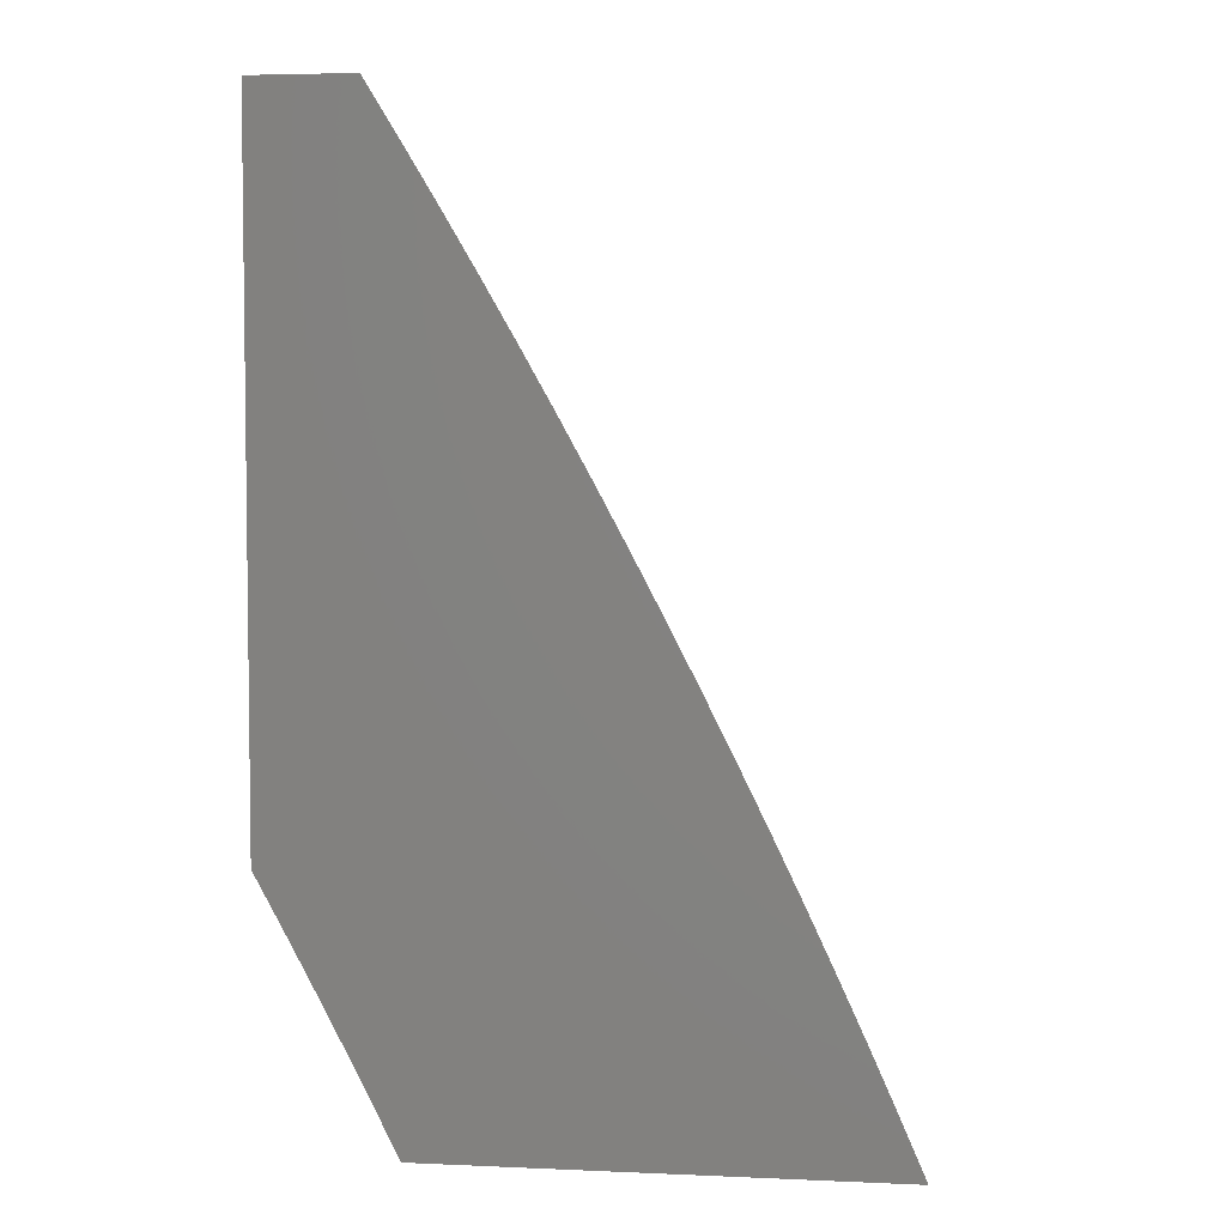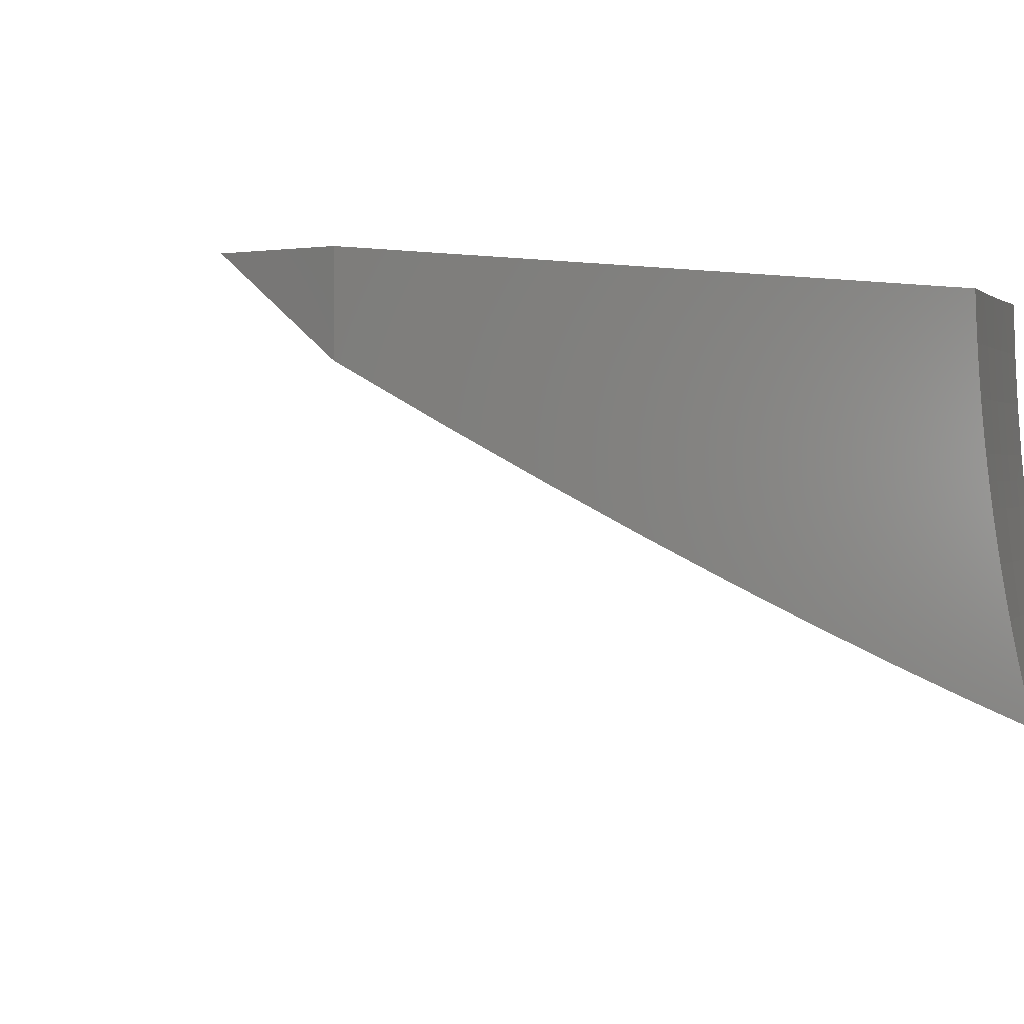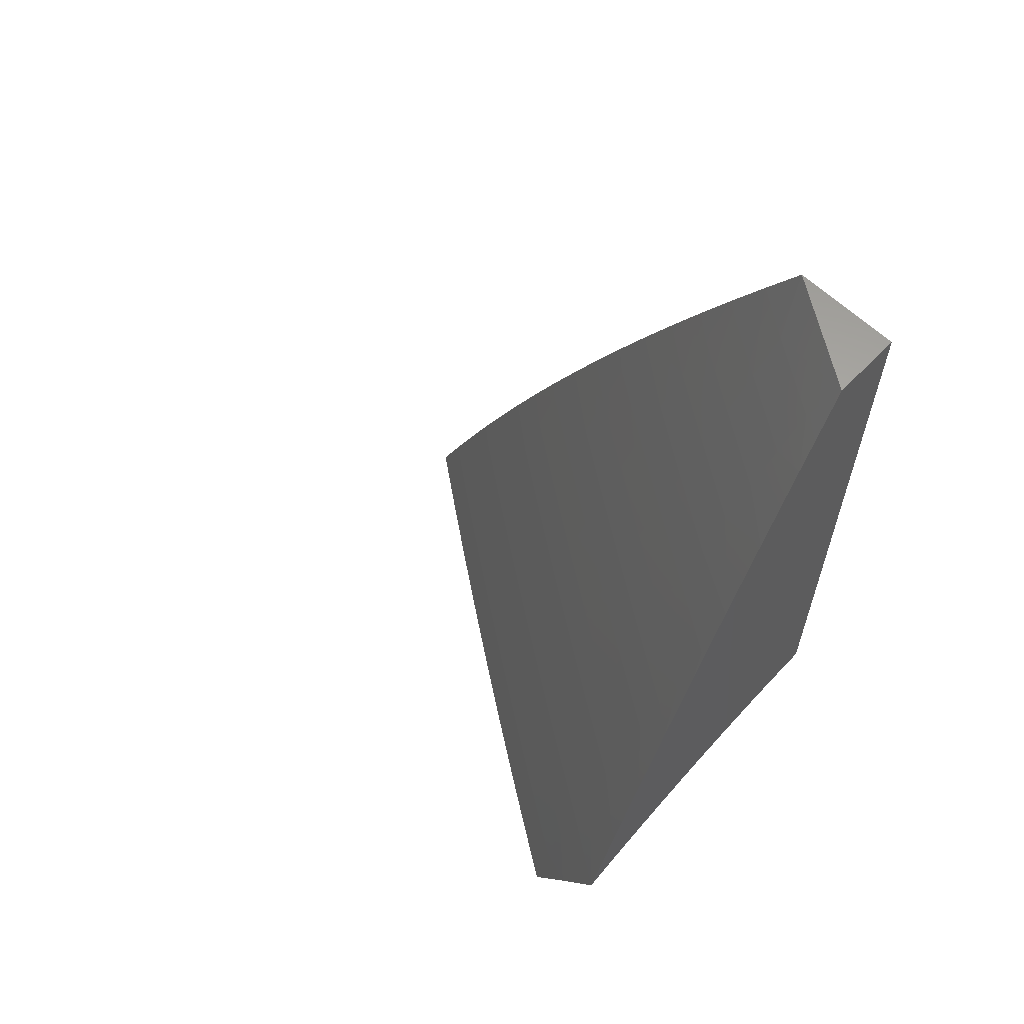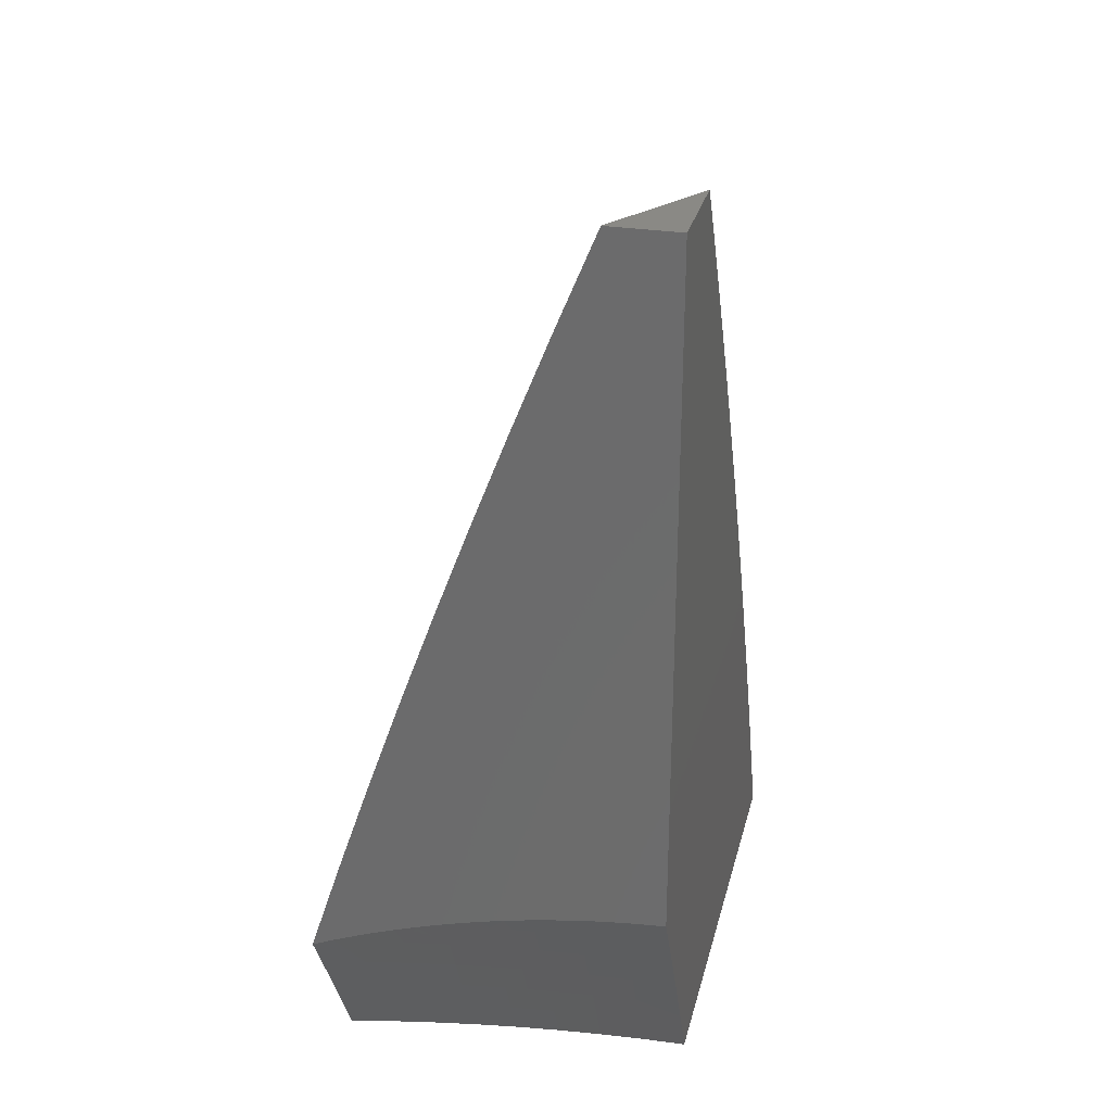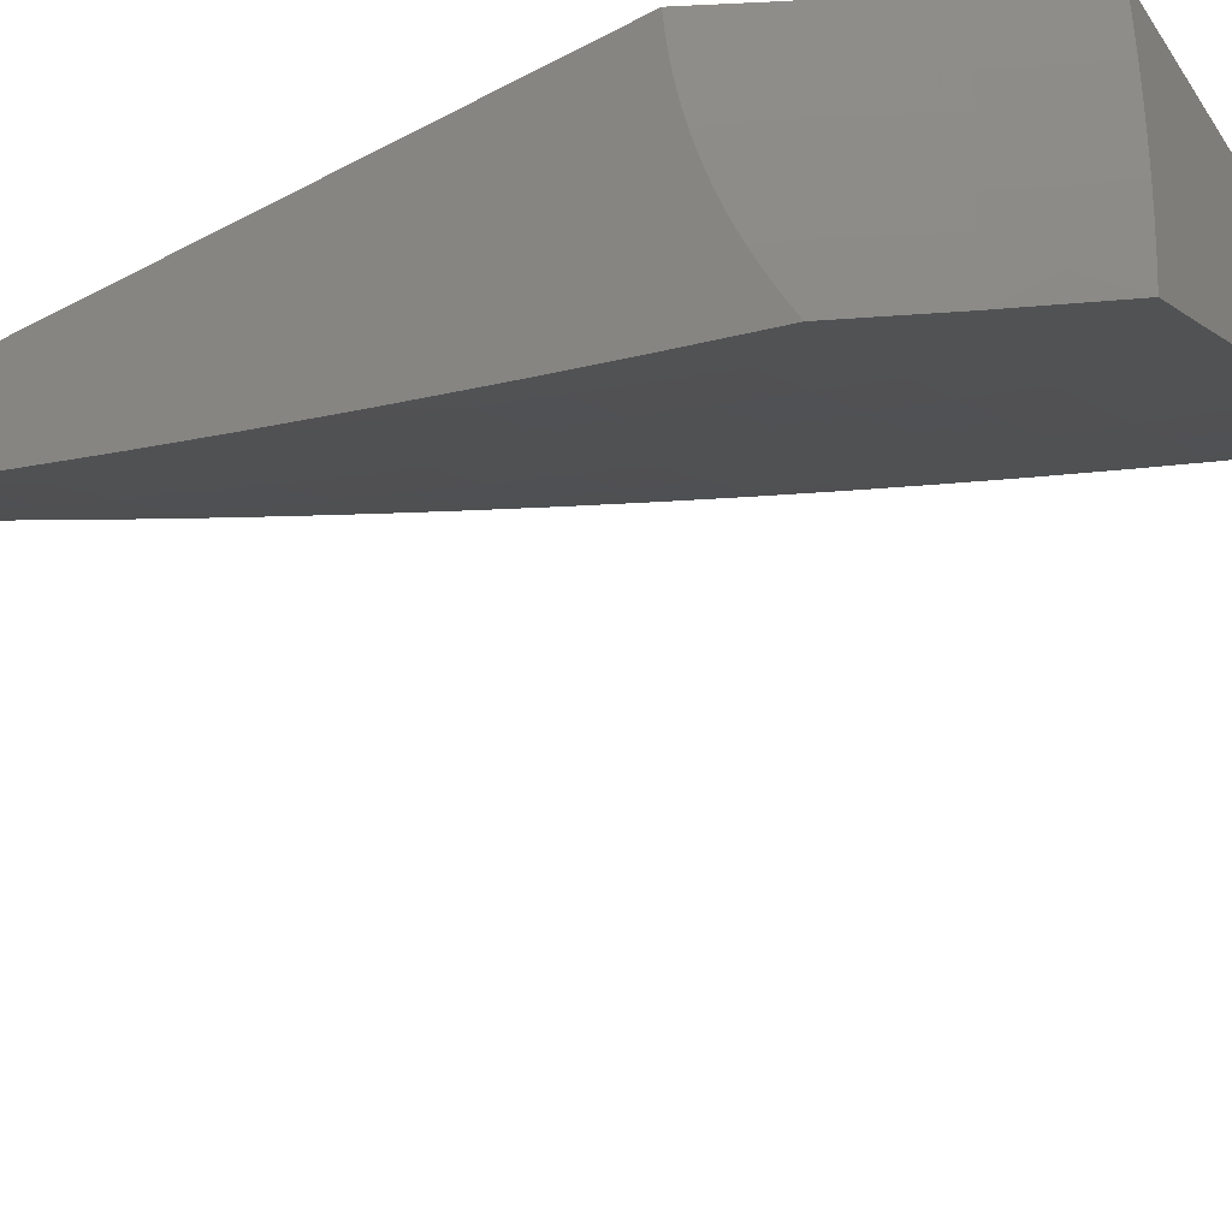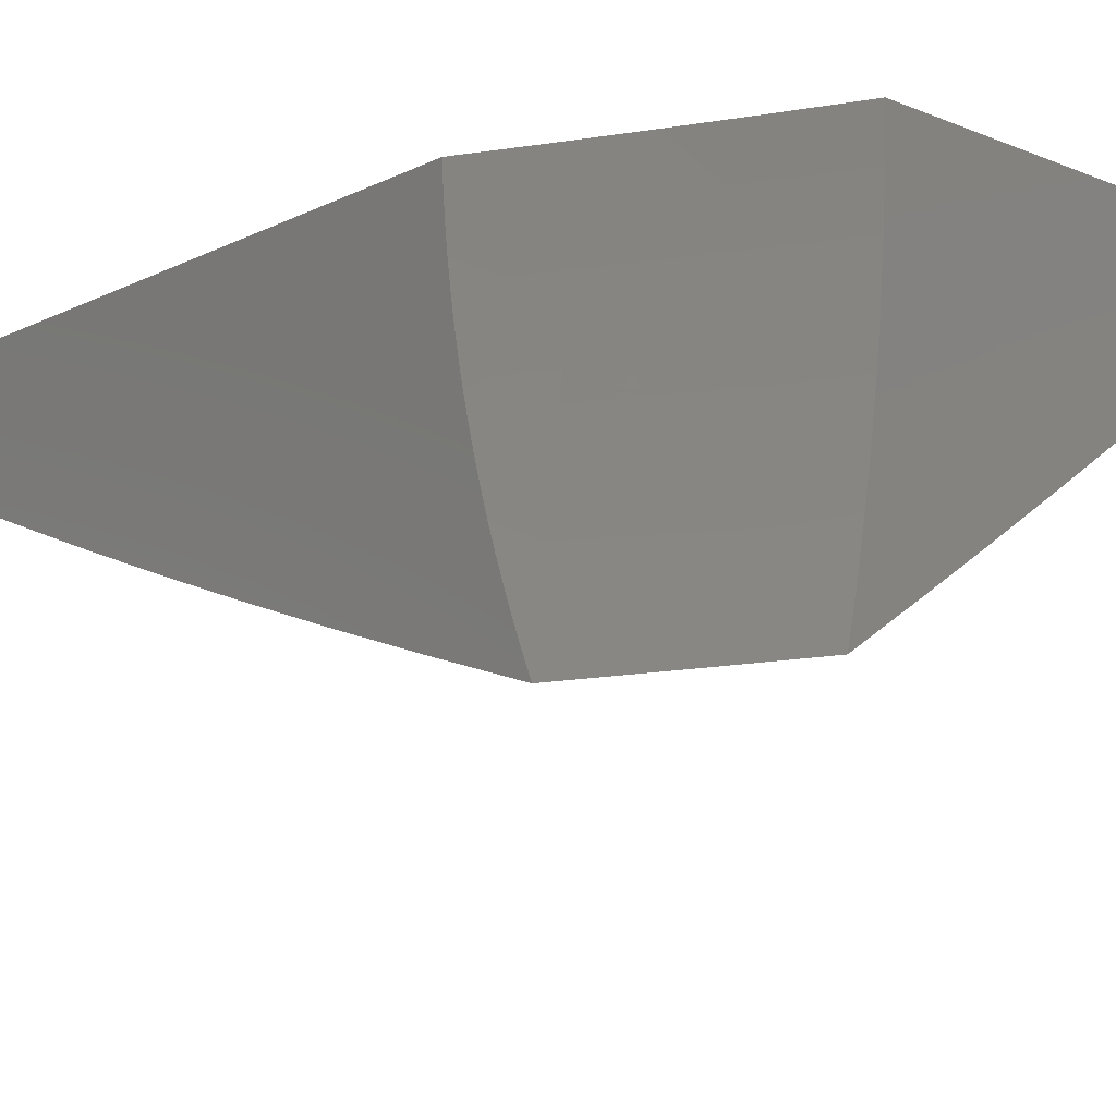
<metadata>
{"format":"stl","ext":"stl","renderer":"f3d","projection":"perspective","resolution":1024,"background":"white","views":[{"elev":4.6,"azim":-172.1,"up":"+Z"},{"elev":1.6,"azim":43.3,"up":"+Y"},{"elev":62.4,"azim":43.7,"up":"+Z"},{"elev":28.9,"azim":103.4,"up":"+Z"},{"elev":-44.3,"azim":121.5,"up":"+Y"},{"elev":-13.4,"azim":137.6,"up":"+Y"}]}
</metadata>
<code>
# stl→obj: 175 verts, 346 faces
v -6.047 -9.372 3.091
v -6.093 -9.37 3
v -6.078 -9.331 3.047
v -6.103 -9.324 3
v -6.088 -9.283 3.047
v -6.112 -9.279 3
v -6.096 -9.235 3.047
v -6.119 -9.233 3
v -6.102 -9.188 3.047
v -6.126 -9.187 3
v -6.105 -9.164 3.047
v -6.131 -9.14 3
v -6.108 -9.14 3.047
v -6.112 -9.093 3.047
v -6.089 -9.093 3.094
v -6.092 -9.046 3.094
v -6.068 -9.046 3.141
v -6.072 -9 3.137
v -6.043 -9.045 3.188
v -6.036 -9 3.205
v -6.021 -9.045 3.23
v -6 -9.024 3.271
v -6 -9.048 3.268
v -6.136 -9.094 3
v -6.115 -9.047 3.047
v -6.107 -9 3.069
v -6.139 -9.047 3
v -6.141 -9 3
v -6 -9 3.272
v -6 -9.072 3.266
v -6.018 -9.091 3.23
v -6.04 -9.092 3.188
v -6.036 -9.138 3.188
v -6.06 -9.139 3.141
v -6.058 -9.162 3.141
v -6.082 -9.163 3.094
v -6.079 -9.187 3.094
v -6 -9.096 3.262
v -6 -9.12 3.258
v -6.013 -9.137 3.23
v -6 -9.144 3.254
v -6.011 -9.161 3.23
v -6 -9.167 3.249
v -6.008 -9.184 3.23
v -6 -9.191 3.243
v -6 -9.214 3.237
v -6 -9.237 3.231
v -6.001 -9.231 3.23
v -6.023 -9.232 3.188
v -6.03 -9.185 3.188
v -6.048 -9.233 3.141
v -6.055 -9.186 3.141
v -6.072 -9.234 3.094
v -6 -9.26 3.224
v -6.016 -9.279 3.188
v -6 -9.283 3.216
v -6 -9.306 3.208
v -6.006 -9.326 3.188
v -6 -9.329 3.199
v -6 -9.352 3.19
v -6.031 -9.328 3.141
v -6 -9.374 3.18
v -6.055 -9.329 3.094
v -6.064 -9.282 3.094
v -6.04 -9.28 3.141
v -6.033 -9.161 3.188
v -6.084 -9.14 3.094
v -6.064 -9.092 3.141
v -6.628 -9 3
v -6.562 -9.048 3
v -6.6 -9 3.065
v -6.544 -9.041 3.063
v -6.571 -9 3.129
v -6.535 -9.028 3.125
v -6.525 -9.014 3.188
v -6.451 -9.067 3.188
v -6.441 -9.053 3.25
v -6.367 -9.106 3.25
v -6.357 -9.092 3.313
v -6.292 -9.158 3.25
v -6.282 -9.143 3.313
v -6.217 -9.209 3.25
v -6.207 -9.194 3.313
v -6.132 -9.245 3.313
v -6.122 -9.23 3.376
v -6.047 -9.279 3.376
v -6.037 -9.264 3.438
v -6 -9.305 3.388
v -6 -9.27 3.491
v -6.496 -9.095 3
v -6.47 -9.094 3.063
v -6.46 -9.081 3.125
v -6.386 -9.134 3.125
v -6.376 -9.12 3.188
v -6.311 -9.186 3.125
v -6.301 -9.172 3.188
v -6.236 -9.237 3.125
v -6.226 -9.223 3.188
v -6.151 -9.273 3.188
v -6.142 -9.259 3.25
v -6.066 -9.309 3.25
v -6.056 -9.294 3.313
v -6 -9.34 3.284
v -6.43 -9.142 3
v -6.395 -9.147 3.063
v -6.32 -9.199 3.063
v -6.245 -9.25 3.063
v -6.16 -9.287 3.125
v -6.075 -9.323 3.188
v -6.363 -9.189 3
v -6.296 -9.235 3
v -6.229 -9.28 3
v -6.169 -9.301 3.063
v -6.084 -9.337 3.125
v -6.161 -9.325 3
v -6.093 -9.351 3.063
v -6 -9.232 3.593
v -6.016 -9.233 3.563
v -6.027 -9.249 3.501
v -6.112 -9.215 3.438
v -6.197 -9.18 3.376
v -6.272 -9.129 3.376
v -6.346 -9.077 3.376
v -6.431 -9.039 3.313
v -6.512 -9 3.257
v -6.542 -9 3.193
v -6.006 -9.217 3.626
v -6 -9.194 3.696
v -6.081 -9.168 3.626
v -6.07 -9.151 3.688
v -6.155 -9.118 3.626
v -6.144 -9.101 3.688
v -6.218 -9.051 3.688
v -6.207 -9.035 3.751
v -6.288 -9 3.696
v -6.253 -9 3.757
v -6.195 -9.018 3.813
v -6.218 -9 3.819
v -6.183 -9.001 3.875
v -6.183 -9 3.879
v -6.11 -9.051 3.875
v -6.147 -9 3.94
v -6.099 -9.033 3.938
v -6.11 -9 4
v -6 -9.074 4
v -6.025 -9.083 3.938
v -6 -9.115 3.899
v -6.036 -9.1 3.875
v -6.048 -9.118 3.813
v -6.122 -9.068 3.813
v -6.133 -9.085 3.751
v -6.059 -9.135 3.751
v -6 -9.155 3.798
v -6.304 -9.016 3.626
v -6.321 -9 3.634
v -6.355 -9 3.572
v -6.315 -9.031 3.563
v -6.387 -9 3.51
v -6.325 -9.047 3.501
v -6.41 -9.01 3.438
v -6.336 -9.062 3.438
v -6.42 -9.025 3.376
v -6.419 -9 3.447
v -6.451 -9 3.384
v -6.482 -9 3.321
v -6.261 -9.114 3.438
v -6.251 -9.099 3.501
v -6.24 -9.083 3.563
v -6.229 -9.067 3.626
v -6.187 -9.164 3.438
v -6.177 -9.149 3.501
v -6.166 -9.133 3.563
v -6.102 -9.199 3.501
v -6.091 -9.184 3.563
v -6 -9 4
f 1 2 3
f 3 2 4
f 3 4 5
f 5 4 6
f 5 6 7
f 7 6 8
f 7 8 9
f 9 8 10
f 9 10 11
f 11 10 12
f 11 12 13
f 13 12 14
f 13 14 15
f 15 14 16
f 15 16 17
f 17 16 18
f 17 18 19
f 19 18 20
f 19 20 21
f 21 20 22
f 21 22 23
f 12 24 14
f 14 24 25
f 14 25 16
f 16 25 26
f 16 26 18
f 24 27 25
f 25 27 28
f 25 28 26
f 20 29 22
f 23 30 21
f 21 30 31
f 21 31 32
f 32 31 33
f 32 33 34
f 34 33 35
f 34 35 36
f 36 35 37
f 36 37 9
f 9 37 7
f 30 38 31
f 31 38 39
f 31 39 40
f 40 39 41
f 40 41 42
f 42 41 43
f 42 43 44
f 44 43 45
f 44 45 46
f 47 48 46
f 46 48 49
f 46 49 50
f 50 49 51
f 50 51 52
f 52 51 53
f 52 53 37
f 37 53 7
f 48 47 49
f 49 47 54
f 49 54 55
f 55 54 56
f 55 56 57
f 55 57 58
f 58 57 59
f 58 59 60
f 58 60 61
f 61 60 62
f 61 62 1
f 61 1 63
f 63 1 3
f 63 3 64
f 64 3 5
f 64 5 53
f 53 5 7
f 55 58 61
f 61 63 65
f 65 63 64
f 65 64 51
f 51 64 53
f 49 55 65
f 65 55 61
f 49 65 51
f 37 35 52
f 52 35 66
f 52 66 50
f 50 66 42
f 50 42 44
f 50 44 46
f 9 11 36
f 36 11 67
f 36 67 34
f 34 67 68
f 34 68 32
f 32 68 19
f 32 19 21
f 40 42 66
f 40 66 33
f 33 66 35
f 13 15 67
f 67 15 68
f 19 68 17
f 17 68 15
f 40 33 31
f 11 13 67
f 69 70 71
f 71 70 72
f 71 72 73
f 73 72 74
f 73 74 75
f 75 74 76
f 75 76 77
f 77 76 78
f 77 78 79
f 79 78 80
f 79 80 81
f 81 80 82
f 81 82 83
f 83 82 84
f 83 84 85
f 85 84 86
f 85 86 87
f 87 86 88
f 87 88 89
f 70 90 72
f 72 90 91
f 72 91 92
f 92 91 93
f 92 93 94
f 94 93 95
f 94 95 96
f 96 95 97
f 96 97 98
f 98 97 99
f 98 99 100
f 100 99 101
f 100 101 102
f 102 101 103
f 102 103 88
f 90 104 91
f 91 104 105
f 91 105 93
f 93 105 106
f 93 106 95
f 95 106 107
f 95 107 97
f 97 107 108
f 97 108 99
f 99 108 109
f 99 109 101
f 101 109 62
f 101 62 103
f 104 110 105
f 105 110 106
f 110 111 106
f 106 111 107
f 111 112 107
f 107 112 113
f 107 113 108
f 108 113 114
f 108 114 109
f 109 114 62
f 112 115 113
f 113 115 116
f 113 116 114
f 114 116 1
f 114 1 62
f 115 2 116
f 116 2 1
f 117 118 89
f 89 118 119
f 89 119 87
f 87 119 120
f 87 120 85
f 85 120 121
f 85 121 83
f 83 121 122
f 83 122 81
f 81 122 123
f 81 123 79
f 79 123 124
f 79 124 77
f 77 124 125
f 77 125 75
f 75 125 126
f 75 126 73
f 118 117 127
f 127 117 128
f 127 128 129
f 129 128 130
f 129 130 131
f 131 130 132
f 131 132 133
f 133 132 134
f 133 134 135
f 135 134 136
f 136 134 137
f 136 137 138
f 138 137 139
f 138 139 140
f 140 139 141
f 140 141 142
f 142 141 143
f 142 143 144
f 144 143 145
f 145 143 146
f 145 146 147
f 147 146 148
f 147 148 149
f 149 148 150
f 149 150 151
f 151 150 137
f 151 137 134
f 130 128 152
f 152 128 153
f 152 153 149
f 149 153 147
f 133 135 154
f 154 135 155
f 154 155 156
f 154 156 157
f 157 156 158
f 157 158 159
f 159 158 160
f 159 160 161
f 161 160 162
f 161 162 123
f 123 162 124
f 158 163 160
f 160 163 164
f 160 164 162
f 162 164 165
f 162 165 124
f 124 165 125
f 76 74 92
f 92 74 72
f 78 76 94
f 94 76 92
f 80 78 96
f 96 78 94
f 123 122 161
f 161 122 166
f 161 166 159
f 159 166 167
f 159 167 157
f 157 167 168
f 157 168 154
f 154 168 169
f 154 169 133
f 133 169 131
f 82 80 98
f 98 80 96
f 122 121 166
f 166 121 170
f 166 170 167
f 167 170 171
f 167 171 168
f 168 171 172
f 168 172 169
f 169 172 131
f 151 134 132
f 141 139 150
f 150 139 137
f 84 82 100
f 100 82 98
f 121 120 170
f 170 120 173
f 170 173 171
f 171 173 174
f 171 174 172
f 172 174 129
f 172 129 131
f 130 152 132
f 132 152 151
f 152 149 151
f 146 143 141
f 146 141 148
f 148 141 150
f 86 84 102
f 102 84 100
f 120 119 173
f 173 119 118
f 173 118 174
f 174 118 127
f 174 127 129
f 88 86 102
f 27 90 28
f 28 90 70
f 28 70 69
f 90 27 104
f 104 27 24
f 104 24 110
f 110 24 12
f 110 12 111
f 111 12 10
f 111 10 8
f 111 8 112
f 112 8 6
f 112 6 115
f 115 6 4
f 115 4 2
f 144 145 175
f 20 155 29
f 29 155 135
f 29 135 136
f 155 20 156
f 156 20 18
f 156 18 158
f 158 18 26
f 158 26 163
f 163 26 28
f 163 28 164
f 164 28 165
f 165 28 125
f 125 28 126
f 126 28 73
f 73 28 71
f 71 28 69
f 136 138 29
f 29 138 140
f 29 140 175
f 175 140 142
f 175 142 144
f 62 60 103
f 103 60 59
f 103 59 57
f 103 57 88
f 88 57 56
f 88 56 54
f 54 47 88
f 88 47 89
f 89 47 46
f 89 46 45
f 89 45 117
f 117 45 43
f 117 43 41
f 41 39 117
f 117 39 128
f 128 39 38
f 128 38 30
f 128 30 153
f 153 30 23
f 153 23 22
f 153 22 147
f 147 22 29
f 147 29 175
f 175 145 147

</code>
